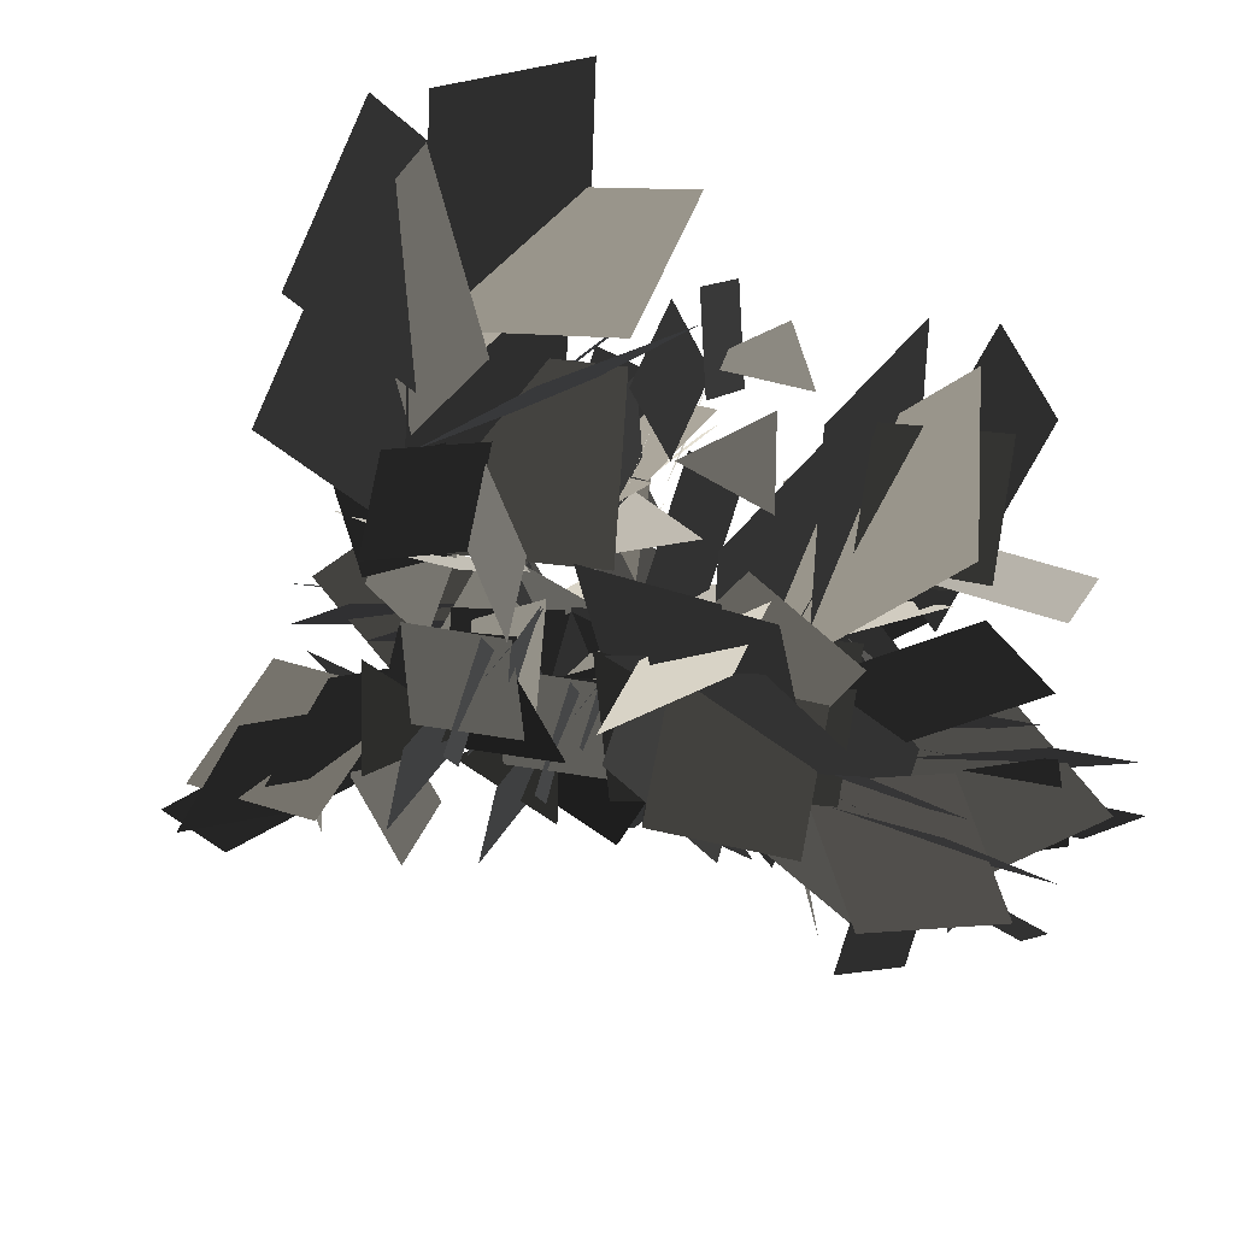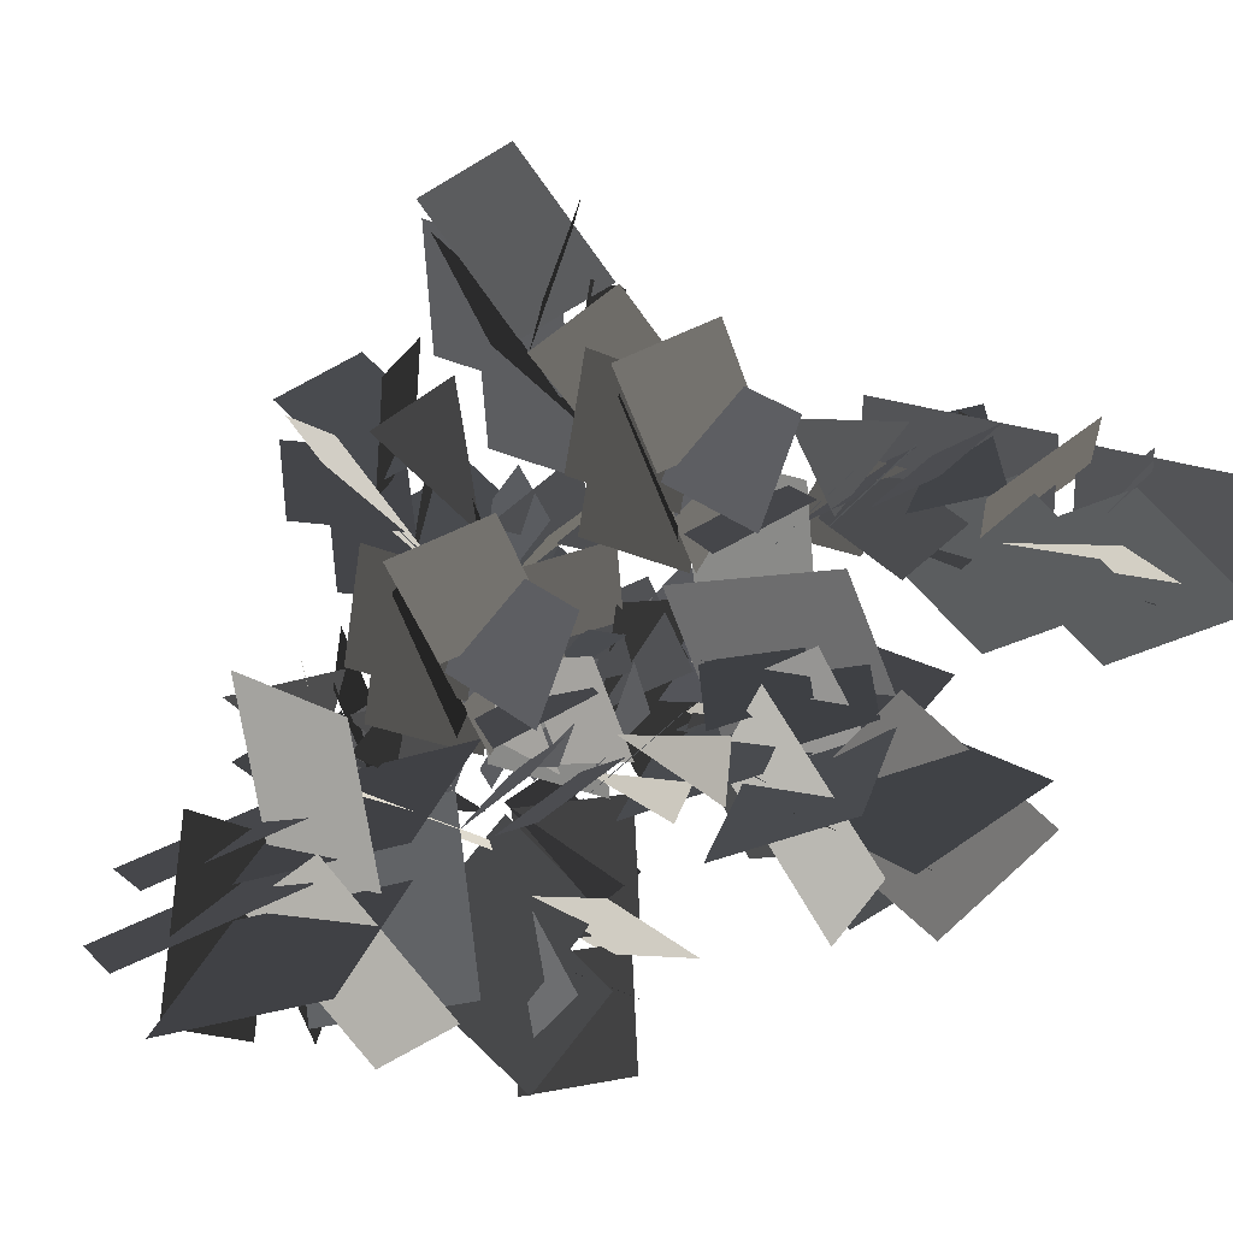
<metadata>
{"format":"obj","ext":"obj","renderer":"f3d","projection":"perspective","resolution":1024,"background":"white","views":[{"elev":-20.5,"azim":19.3,"up":"+Y"},{"elev":77.0,"azim":47.2,"up":"+Y"}]}
</metadata>
<code>
v 5.25 5.289 55.29
v 5.865 7.826 52.68
v 4.644 2.761 52.67
v 5.259 5.297 50.07
v 4.386 6.638 48.39
v 3.161 3.186 48.79
v 4.841 2.964 52.06
v 6.066 6.417 51.66
v 6.318 6.451 54.67
v 7.411 9.826 53.67
v 6.511 5.353 51.15
v 7.604 8.728 50.16
v 7.201 9.44 48.79
v 5.137 6.099 47.55
v 6.817 5.877 50.82
v 8.279 12.52 49.14
v 7.873 9.325 47.35
v 7.53 7.565 50.57
v 7.937 10.76 52.36
v 6.029 4.48 51.6
v 2.54 2.466 52.46
v 2.895 6.057 50.47
v 2.669 6.26 50.25
v 4.591 9.063 48.82
v 5.803 4.684 51.37
v 7.725 7.486 49.95
v 9.479 7.575 49.04
v 9.581 3.545 49.88
v 6.612 5.395 51.04
v 9.664 11.39 47.75
v 10.79 8.09 48.93
v 6.968 9.217 49.98
v 0.8431 -5.26 58.54
v 0.12 -1.714 57.85
v 2.711 -1.698 55.23
v 3.434 -5.243 55.92
v 3.812 -5.205 53.34
v -0.08211 -4.527 54.49
v 2.411 -2.029 55.55
v -2.409 -5.371 54.66
v -1.719 -2.227 56.46
v 1.538 -4.574 55.53
v -2.1 -3.18 54.24
v -0.3065 -1.484 56.98
v 2.785 -1.521 54.97
v 0.9922 -3.217 52.24
v -0.08499 -3.418 52.34
v 0.2535 0.2491 52.44
v 3.453 -0.09412 54.23
v 3.115 -3.761 54.14
v -1.026 -7.571 55.84
v 0.04006 -4.734 53.75
v 1.763 -3.243 56.64
v 0.6969 -6.08 58.74
v 0.5613 -4.664 53.38
v 1.628 -1.827 51.29
v 3.351 -0.336 54.18
v 2.284 -3.173 56.28
v 3.623 -2.89 57.66
v 2.035 -3.757 53.96
v 3.365 -0.3529 54.42
v 1.87 -6.359 58.5
v 0.9464 -5.524 55.03
v 2.276 -2.12 55.49
v 3.199 -2.955 58.96
v 10.89 -5.041 58.92
v 6.346 -5.959 57.72
v 6.537 -2.534 54.38
v 11.08 -1.616 55.58
v 12.9 -2.681 51.62
v 10.27 -6.155 53.59
v 6.942 -2.932 54.82
v 9.579 0.5416 52.84
v 11.35 -9.185 53.83
v 7.123 -8.32 55.92
v 8.133 -3.639 56.02
v 12.36 -4.505 53.94
v 8.537 -8.769 53.11
v 6.117 -6.494 56.56
v 6.329 -2.432 54.03
v 8.748 -4.707 50.58
v 9.001 -6.11 50.71
v 4.234 -5.665 50.55
v 4.537 -1.545 52.98
v 9.304 -1.99 53.14
v 14.11 -7.417 55.57
v 10.59 -5.98 52.64
v 8.428 -3.8 56.32
v 11.94 -5.237 59.24
v 10.53 -5.295 52.18
v 7.022 -3.858 49.25
v 4.856 -1.678 52.93
v 8.367 -3.115 55.85
v 10.12 -2.267 57.47
v 9.312 -3.39 52.88
v 4.858 -1.665 53.24
v 5.663 -0.5414 57.82
v 12.32 -3.708 58.98
v 11.52 -4.832 54.39
v 7.064 -3.106 54.75
v 7.868 -1.983 59.33
v -3.458 1.594 47.02
v -1.039 3.899 48.57
v 1.212 1.067 49.27
v -1.207 -1.238 47.72
v 0.844 -2.318 45.16
v 0.3906 1.335 45.32
v 0.7638 1.217 48.98
v 1.217 -2.436 48.82
v -0.1865 2.674 43.31
v -0.1079 4.527 46.49
v -0.4866 1.364 48.35
v -0.5651 -0.4894 45.16
v 1.305 3.528 44.77
v -0.1706 4.055 48.1
v 1.525 1.023 49.33
v 3 0.4967 46
v 2.891 1.071 50.41
v 1.089 -0.7687 47.77
v 3.709 2.151 46.52
v -2.33 0.7917 43.25
v 0.9246 0.8731 44.98
v -2.421 1.351 47.33
v 1.274 0.3957 45.22
v 4.528 0.4771 46.95
v 2.811 0.9952 50.16
v -0.4441 0.9138 48.44
v -2.158 -0.004483 48.41
v 1.246 -0.01201 47
v 2.596 1.056 50.26
v -0.8079 1.064 51.66
v -3.311 0.7202 48.59
v -0.5818 0.1788 45.56
v 0.7686 1.247 48.81
v -1.843 2.964 59.06
v 1.69 3.734 58.35
v 1.665 1.31 55.58
v -1.868 0.5395 56.28
v -3.131 1.598 53.25
v -1.178 4.139 55.07
v 1.338 1.589 55.93
v -0.6152 -0.9522 54.11
v -2.02 6.45 55.39
v 1.153 5.654 57.09
v 0.3797 2.06 56.85
v -2.793 2.856 55.15
v 1.837 1.252 55.31
v 0.09505 3.209 52.72
v 1.035 5.192 56.21
v -3.43 4.044 57.9
v -1.397 4.063 54.32
v 0.1424 2.166 57.07
v -0.5632 2.617 55.3
v 1.469 2.635 51.71
v 3.009 0.7387 54.47
v -1.193 0.9232 57.8
v -0.4163 2.061 54.38
v 2.996 0.7098 54.71
v 2.219 -0.4275 58.13
v 1.247 1.727 55.88
v 0.47 0.5893 59.29
v -2.554 2.509 57.26
v 4.194 9.486 66.26
v 5.568 3.195 64.57
v 1.104 3.545 59.64
v -0.2689 9.836 61.33
v 1.551 12.46 55.96
v 6.198 8.737 58.95
v 1.619 4.096 60.29
v -3.028 7.815 57.31
v 10.38 10.23 59.56
v 8.999 4.311 62.29
v 2.497 5.723 62.05
v 3.881 11.64 59.33
v 9.865 6.34 58.46
v 6.41 2.903 63
v 0.993 3.263 59.14
v 4.448 6.701 54.61
v 6.383 7.046 54.91
v 5.776 0.4263 54.54
v -0.1481 0.8004 57.56
v 0.4591 7.42 57.93
v 7.782 14.03 61.88
v 6.038 9.217 57.62
v 2.696 6.126 62.48
v 4.44 10.94 66.74
v 5.127 9.144 56.91
v 3.383 4.334 52.65
v 0.04082 1.243 57.51
v 1.785 6.053 61.77
v 0.4705 8.449 63.98
v 2.424 7.434 57.69
v -0.004176 1.24 57.94
v -1.957 2.255 64.22
v 2.342 11.48 66.25
v 4.295 10.46 59.96
v 1.867 4.267 60.21
v -0.08623 5.282 66.49
v 1.412 -4.718 52.49
v 0.6888 -1.173 51.8
v 3.28 -1.156 49.18
v 4.003 -4.702 49.87
v 3.134 -5.912 46.75
v 0.4867 -3.985 48.44
v 2.98 -1.488 49.5
v 5.627 -3.415 47.81
v 2.452 -2.461 50.38
v 1.761 -5.604 48.58
v -1.495 -3.258 49.51
v 0.01512 -2.657 47.19
v 0.2623 -0.9421 50.92
v 3.354 -0.9792 48.92
v 0.4838 -2.877 46.29
v 0.8223 0.7905 46.39
v 4.022 0.4472 48.18
v 3.684 -3.22 48.08
v -0.4574 -7.029 49.79
v 0.6088 -4.193 47.7
v 2.332 -2.702 50.59
v 1.266 -5.538 52.69
v 1.13 -4.122 47.33
v 2.196 -1.286 45.23
v 3.919 0.2054 48.13
v 2.853 -2.631 50.23
v 3.527 -4.051 51.37
v 2.604 -3.216 47.9
v 3.933 0.1884 48.37
v 4.857 -0.6465 51.84
v 2.438 -5.818 52.44
v 1.515 -4.983 48.98
v 2.845 -1.578 49.44
v 3.768 -2.413 52.91
v 6.225 -2.384 63.19
v 4.504 -3.725 60.22
v 2.98 -0.4259 59.61
v 4.7 0.915 62.58
v 2.249 0.9058 64.49
v 0.6092 -1.426 62.15
v 2.962 -0.4247 59.5
v 4.602 1.907 61.84
v 6.474 -5.591 44.34
v 4.173 -5.133 47.18
v 5.075 -1.564 47.33
v 7.376 -2.022 44.49
v 5.772 0.1289 42.32
v 3.635 -2.543 43.68
v 5.111 -2.017 47.02
v 7.248 0.655 45.65
v 2.182 -3.931 42.23
v 2.283 -4.911 45.78
v 5.466 -3.101 46.19
v 5.365 -2.121 42.64
v 4.949 -1.293 47.45
v 2.967 0.02775 44.64
v 2.359 -3.925 45.63
v 2.231 -0.6249 44.15
v 1.085 -0.296 47.63
v 4.587 -0.2256 48.78
v 5.733 -0.5548 45.29
v 4.692 -4.38 40.95
v 3.483 -1.853 43.34
v 5.561 -3.361 45.98
v 6.771 -5.888 43.59
v 3.709 -1.27 43.48
v 2.5 1.258 45.87
v 4.578 -0.2496 48.51
v 5.788 -2.777 46.12
v 7.404 -3.51 45.32
v 4.785 -0.9512 44.91
v 4.703 -0.4494 48.56
v 7.322 -3.008 48.97
v 5.054 -2.291 45.05
v 7.632 -4.599 47.29
v 7.714 -5.101 43.64
v 12.13 4.27 43.54
v 10.9 1.445 45.56
v 7.433 2.337 44.7
v 8.663 5.163 42.68
v 10.49 2.043 40.41
v 11.26 -0.1179 43.83
v 9.235 2.936 44.23
v 7.432 1.81 41.75
v 6.366 -1.615 43.77
v 5.726 1.581 45.49
v 12.2 3.229 39.67
v 9.102 1.587 40.8
v 9.541 3.067 44.14
v 12.64 4.709 43.01
v 8.495 1.788 40.77
v 5.398 0.1459 41.91
v 5.836 1.626 45.25
v 8.934 3.268 44.12
v 9.793 5.005 43.94
v 7.663 2.553 42.2
v 6.001 1.736 45.39
v 8.131 4.187 47.13
v 11.83 5.632 42.98
v 9.697 3.181 41.24
v 8.034 2.363 44.42
v 10.16 4.815 46.16
v 5.566 2.825 38.78
v 2.08 3.3 37.68
v 4.941 3.178 34.72
v 8.631 1.471 35.29
v 8.676 2.958 38.66
v 5.101 2.16 39.06
v 5.056 0.6722 35.69
v 5.99 0.6258 35.11
v 6.585 -1.425 38.11
v 4.524 0.891 40.1
v 3.93 2.942 37.1
v 7.397 5.584 33.15
v 6.2 2.521 34.82
v 6.329 4.238 38.07
v 7.526 7.301 36.41
v 5.603 2.319 34.93
v 4.406 -0.7435 36.59
v 4.535 0.9733 39.85
v 5.732 4.036 38.19
v 5.327 5.922 37.93
v 4.788 2.553 36.54
v 4.625 1.17 39.95
v 5.164 4.539 41.35
v 6.338 7.554 36.6
v 5.798 4.186 35.21
v 5.635 2.803 38.62
v 6.175 6.171 40.01
v -11.26 -3.031 49.17
v -8.337 1.158 48.91
v -3.428 -0.7192 49.19
v -6.35 -4.909 49.45
v -4.549 -5.768 46.42
v -6.987 -1.854 45.9
v -4.274 -0.8484 49.1
v -1.835 -4.762 49.62
v -9.645 -1.162 44
v -8.648 1.784 46.43
v -6.394 -1.47 49.06
v -7.391 -4.415 46.64
v -7.25 0.9161 44.44
v -7.537 1.642 48.04
v -2.808 -0.9599 47.31
v -3.778 -0.8011 44.69
v -0.7973 2.842 45.82
v -0.5213 0.4152 49.45
v -3.502 -3.228 48.32
v -11.55 -4.352 45.4
v -6.233 -2.196 45.45
v -6.907 -1.631 49.06
v -12.22 -3.786 49.01
v -5.37 -2.494 45.62
v -0.05747 -0.3386 45.67
v -0.7316 0.2268 49.28
v -6.045 -1.929 49.24
v -7.866 -3.818 50.22
v -4.148 -2.503 47.36
v -0.9964 0.2124 49.45
v -4.714 -1.102 52.32
v -11.25 -4.887 49.71
v -7.535 -3.572 46.84
v -4.383 -0.8562 48.93
v -8.101 -2.171 51.8
v -9.929 6.595 42.69
v -5.295 8.185 44.16
v -2.158 4.112 43.03
v -6.792 2.523 41.56
v -5.164 2.312 38.32
v -5.142 6.656 39.96
v -2.92 4.507 42.97
v -2.943 0.1635 41.34
v -6.691 9.409 38.89
v -4.793 9.915 42.31
v -5.016 5.198 42.85
v -6.913 4.692 39.43
v -3.697 9.444 40.02
v -4.218 8.5 43.55
v -1.68 3.982 42.97
v -1.158 4.927 39.45
v -1.686 6.258 39.09
v 2.471 6.8 41.51
v 0.821 3.275 43.51
v -3.337 2.733 41.09
v -10.16 7.49 38.79
v -4.598 6.212 39.33
v -5.529 5.354 42.82
v -11.09 6.632 42.28
v -4.054 5.461 39.26
v 1.509 4.184 39.8
v 0.5782 3.326 43.29
v -4.985 4.603 42.75
v -7.656 3.762 42.9
v -3.34 4.03 40.65
v 0.3176 3.38 43.46
v -3.998 3.112 45.71
v -10.96 5.016 42.28
v -6.644 5.283 40.03
v -2.987 4.633 42.83
v -7.302 4.366 45.09
v 15.38 1.961 44.76
v 16.58 7.217 45.41
v 11.12 2.2 46.74
v 12.32 7.456 47.39
v 10.13 -4.858 45.15
v 11.33 0.3976 45.79
v 5.874 -4.619 47.13
v 7.067 0.6364 47.77
v 15.84 9.11 46.98
v 15.86 1.619 48.63
v 8.549 -0.7319 46.82
v 8.524 6.758 45.16
v 7.402 4.912 40.16
v 13.57 2.604 42.41
v 9.478 0.1635 46.79
v 3.307 2.472 44.55
v 18.22 3.585 40.84
v 18.06 0.2776 45.74
v 11.47 2.81 46.79
v 11.64 6.118 41.89
v 16.83 -0.7955 42.23
v 15.78 0.01034 47.6
v 8.133 -1.339 46.69
v 9.183 -2.145 41.32
v 11.32 -2.001 40.78
v 10.1 -8.416 43.95
v 5.922 -4.598 47.27
v 7.142 1.817 44.1
v 17.18 9.437 41.13
v 12.67 2.117 41.43
v 11.94 3.465 46.79
v 16.45 10.78 46.49
v 11.34 1.717 41.31
v 6.838 -5.602 41.61
v 6.109 -4.255 46.97
v 10.61 3.065 46.67
v 10.72 7.236 47.2
v 8.98 1.244 43.39
v 6.314 -3.93 47.25
v 8.051 2.061 51.06
v 14.09 11.38 46.54
v 12.35 5.386 42.72
v 9.688 0.2117 46.59
v 11.43 6.203 50.4
v -0.3404 12.26 43.18
v 3.835 9.599 44.47
v 2.604 4.64 43.21
v -1.571 7.297 41.92
v -0.7866 6.003 38.62
v 2.646 8.657 40.26
v 2.432 5.483 43.18
v -1.001 2.829 41.54
v 3.796 11.62 39.27
v 5.455 10.35 42.61
v 1.654 7.551 43.15
v -0.005176 8.821 39.8
v 5.726 9.28 40.28
v 4.741 8.979 43.82
v 2.801 4.189 43.13
v 3.785 4.49 39.59
v 4.483 5.747 39.26
v 7.565 2.773 41.51
v 3.829 1.782 43.57
v 0.7477 4.756 41.31
v 0.124 13.12 39.29
v 2.628 7.977 39.61
v 1.454 8.05 43.14
v -1.05 13.2 42.82
v 2.382 7.085 39.52
v 4.886 1.936 39.84
v 3.712 2.009 43.36
v 1.208 7.158 43.04
v -1.118 8.704 43.29
v 1.746 5.586 40.88
v 3.595 2.241 43.54
v 0.7311 5.359 45.96
v -2.226 12.08 42.8
v 0.637 8.963 40.39
v 2.486 5.619 43.05
v -0.3777 8.736 45.46
v 15.15 -8.539 42.62
v 10.47 -8.978 44.65
v 8.98 -3.994 45.45
v 13.65 -3.555 43.42
v 11.84 -1.758 40.84
v 10.39 -6.153 41.18
v 9.526 -4.566 45.11
v 10.98 -0.1713 44.76
v 10.65 -8.722 39.07
v 9.138 -9.728 42.57
v 11.18 -5.802 44.31
v 12.69 -4.796 40.81
v 8.583 -3.71 45.54
v 7.317 -3.187 42.12
v 8.659 -8.449 42.54
v 7.259 -4.413 41.3
v 3.532 -4.396 44.38
v 6.616 -2.473 46.82
v 10.34 -2.489 43.73
v 14.55 -8.085 38.68
v 9.981 -5.375 40.85
v 11.59 -6.093 44.12
v 16.15 -8.803 41.96
v 9.755 -4.514 41.11
v 5.188 -1.804 43.28
v 6.794 -2.522 46.55
v 11.36 -5.232 44.39
v 14.15 -5.382 44.13
v 9.806 -3.491 42.97
v 7.034 -2.708 46.63
v 11.38 -4.599 47.79
v 16.64 -7.326 42.42
v 12.3 -5.436 41.27
v 9.523 -4.653 44.93
v 13.86 -6.543 46.08
v 10.61 -2.976 31.24
v 14.56 -2.266 29.58
v 10.9 -0.4266 33.99
v 14.85 0.2828 32.34
v 5.385 -1.626 35.53
v 9.336 -0.9169 33.87
v 5.67 0.9227 38.28
v 9.62 1.632 36.62
v 16.35 -1.524 30.27
v 12.07 -4.347 33.65
v 8.559 0.3955 35.9
v 12.83 3.219 32.52
v 9.347 4.602 30.3
v 9.76 -0.9503 30.2
v 9.294 0.04657 35.26
v 8.881 5.599 35.37
v 10.52 -3.475 27.19
v 10.34 -5.602 31.41
v 11.38 -0.4842 33.71
v 11.56 1.642 29.48
v 7.964 -4.255 29.94
v 10.56 -4.56 33.51
v 8.035 0.5183 36.16
v 5.438 0.823 32.58
v 5.658 -0.4821 31.41
v 2.523 -2.462 35.88
v 5.753 0.8611 38.35
v 8.889 2.841 33.88
v 14.35 -0.9411 25.93
v 8.884 -0.2496 30.05
v 11.89 -0.5997 33.33
v 17.36 -1.291 29.21
v 8.349 0.5724 30.58
v 2.882 1.264 34.7
v 5.887 0.9138 37.98
v 11.35 0.2223 33.86
v 14.36 1.365 32.87
v 8.513 1.557 32.93
v 6.249 0.8105 37.98
v 12.1 0.619 37.92
v 17.38 0.5202 29.92
v 11.54 0.7117 29.98
v 9.275 -0.03436 35.04
v 15.12 -0.2261 34.98
v -0.4514 12.16 52.42
v 3.724 9.507 53.71
v 2.493 4.548 52.45
v -1.682 7.205 51.15
v -0.8976 5.912 47.86
v 2.535 8.565 49.5
v 2.321 5.391 52.42
v -1.112 2.738 50.77
v 3.685 11.53 48.5
v 5.344 10.26 51.85
v 1.543 7.459 52.38
v -0.1162 8.729 49.04
v 5.615 9.188 49.51
v 4.63 8.888 53.06
v 2.69 4.098 52.37
v 3.674 4.398 48.83
v 4.372 5.655 48.49
v 7.454 2.681 50.75
v 3.718 1.69 52.81
v 0.6368 4.664 50.55
v 0.01306 13.03 48.53
v 2.517 7.885 48.85
v 1.343 7.958 52.38
v -1.161 13.11 52.06
v 2.271 6.993 48.76
v 4.775 1.845 49.07
v 3.601 1.918 52.6
v 1.097 7.066 52.28
v -1.229 8.612 52.53
v 1.635 5.494 50.12
v 3.484 2.149 52.78
v 0.6201 5.267 55.19
v -2.337 11.99 52.04
v 0.526 8.871 49.62
v 2.375 5.527 52.29
v -0.4887 8.645 54.7
g Tree_1(Clone)_37490_89
f 1 3 2
f 4 2 3
f 5 7 6
f 7 5 8
f 9 11 10
f 12 10 11
f 13 15 14
f 16 18 17
f 18 16 19
f 20 22 21
f 23 25 24
f 26 24 25
f 27 29 28
f 30 32 31
f 33 35 34
f 35 33 36
f 37 39 38
f 40 42 41
f 43 45 44
f 45 43 46
f 47 49 48
f 49 47 50
f 51 53 52
f 53 51 54
f 55 57 56
f 57 55 58
f 59 61 60
f 62 64 63
f 64 62 65
f 66 68 67
f 68 66 69
f 70 72 71
f 72 70 73
f 74 76 75
f 76 74 77
f 78 80 79
f 80 78 81
f 82 84 83
f 84 82 85
f 86 88 87
f 88 86 89
f 90 92 91
f 92 90 93
f 94 96 95
f 96 94 97
f 98 100 99
f 100 98 101
f 102 104 103
f 104 102 105
f 106 108 107
f 108 106 109
f 110 112 111
f 112 110 113
f 114 116 115
f 116 114 117
f 118 120 119
f 121 123 122
f 124 126 125
f 126 124 127
f 128 130 129
f 130 128 131
f 132 134 133
f 135 137 136
f 137 135 138
f 139 141 140
f 141 139 142
f 143 145 144
f 145 143 146
f 147 149 148
f 150 152 151
f 153 155 154
f 156 158 157
f 158 156 159
f 160 162 161
f 163 165 164
f 165 163 166
f 167 169 168
f 169 167 170
f 171 173 172
f 173 171 174
f 175 177 176
f 177 175 178
f 179 181 180
f 181 179 182
f 183 185 184
f 185 183 186
f 187 189 188
f 189 187 190
f 191 193 192
f 193 191 194
f 195 197 196
f 197 195 198
f 199 201 200
f 201 199 202
f 203 205 204
f 205 203 206
f 207 209 208
f 210 212 211
f 213 215 214
f 215 213 216
f 217 219 218
f 219 217 220
f 221 223 222
f 223 221 224
f 225 227 226
f 227 225 228
f 229 231 230
f 231 229 232
f 233 235 234
f 235 233 236
f 237 239 238
f 239 237 240
f 241 243 242
f 243 241 244
f 245 247 246
f 247 245 248
f 249 251 250
f 251 249 252
f 253 255 254
f 256 258 257
f 258 256 259
f 260 262 261
f 262 260 263
f 264 266 265
f 266 264 267
f 268 270 269
f 270 268 271
f 272 274 273
f 275 277 276
f 277 275 278
f 279 281 280
f 282 284 283
f 285 287 286
f 287 285 288
f 289 291 290
f 291 289 292
f 293 295 294
f 295 293 296
f 297 299 298
f 299 297 300
f 301 303 302
f 304 306 305
f 306 304 307
f 308 310 309
f 310 308 311
f 312 314 313
f 314 312 315
f 316 318 317
f 318 316 319
f 320 322 321
f 322 320 323
f 324 326 325
f 326 324 327
f 328 330 329
f 330 328 331
f 332 334 333
f 334 332 335
f 336 338 337
f 338 336 339
f 340 342 341
f 343 345 344
f 345 343 346
f 347 349 348
f 349 347 350
f 351 353 352
f 353 351 354
f 355 357 356
f 357 355 358
f 359 361 360
f 361 359 362
f 363 365 364
f 365 363 366
f 367 369 368
f 369 367 370
f 371 373 372
f 373 371 374
f 375 377 376
f 377 375 378
f 379 381 380
f 381 379 382
f 383 385 384
f 385 383 386
f 387 389 388
f 389 387 390
f 391 393 392
f 393 391 394
f 395 397 396
f 397 395 398
f 399 401 400
f 402 400 401
f 403 405 404
f 406 404 405
f 407 409 408
f 409 407 410
f 411 413 412
f 413 411 414
f 415 417 416
f 417 415 418
f 419 421 420
f 421 419 422
f 423 425 424
f 425 423 426
f 427 429 428
f 429 427 430
f 431 433 432
f 433 431 434
f 435 437 436
f 437 435 438
f 439 441 440
f 441 439 442
f 443 445 444
f 445 443 446
f 447 449 448
f 449 447 450
f 451 453 452
f 453 451 454
f 455 457 456
f 457 455 458
f 459 461 460
f 461 459 462
f 463 465 464
f 465 463 466
f 467 469 468
f 469 467 470
f 471 473 472
f 473 471 474
f 475 477 476
f 477 475 478
f 479 481 480
f 481 479 482
f 483 485 484
f 485 483 486
f 487 489 488
f 489 487 490
f 491 493 492
f 494 496 495
f 496 494 497
f 498 500 499
f 500 498 501
f 502 504 503
f 504 502 505
f 506 508 507
f 508 506 509
f 510 512 511
f 512 510 513
f 514 516 515
f 517 515 516
f 518 520 519
f 521 519 520
f 522 524 523
f 524 522 525
f 526 528 527
f 528 526 529
f 530 532 531
f 532 530 533
f 534 536 535
f 536 534 537
f 538 540 539
f 540 538 541
f 542 544 543
f 544 542 545
f 546 548 547
f 548 546 549
f 550 552 551
f 552 550 553
f 554 556 555
f 556 554 557
f 558 560 559
f 560 558 561
f 562 564 563
f 564 562 565
f 566 568 567
f 568 566 569
f 570 572 571
f 572 570 573
f 574 576 575
f 576 574 577
f 578 580 579
f 580 578 581
f 582 584 583
f 584 582 585
f 586 588 587
f 588 586 589
f 590 592 591
f 592 590 593

</code>
